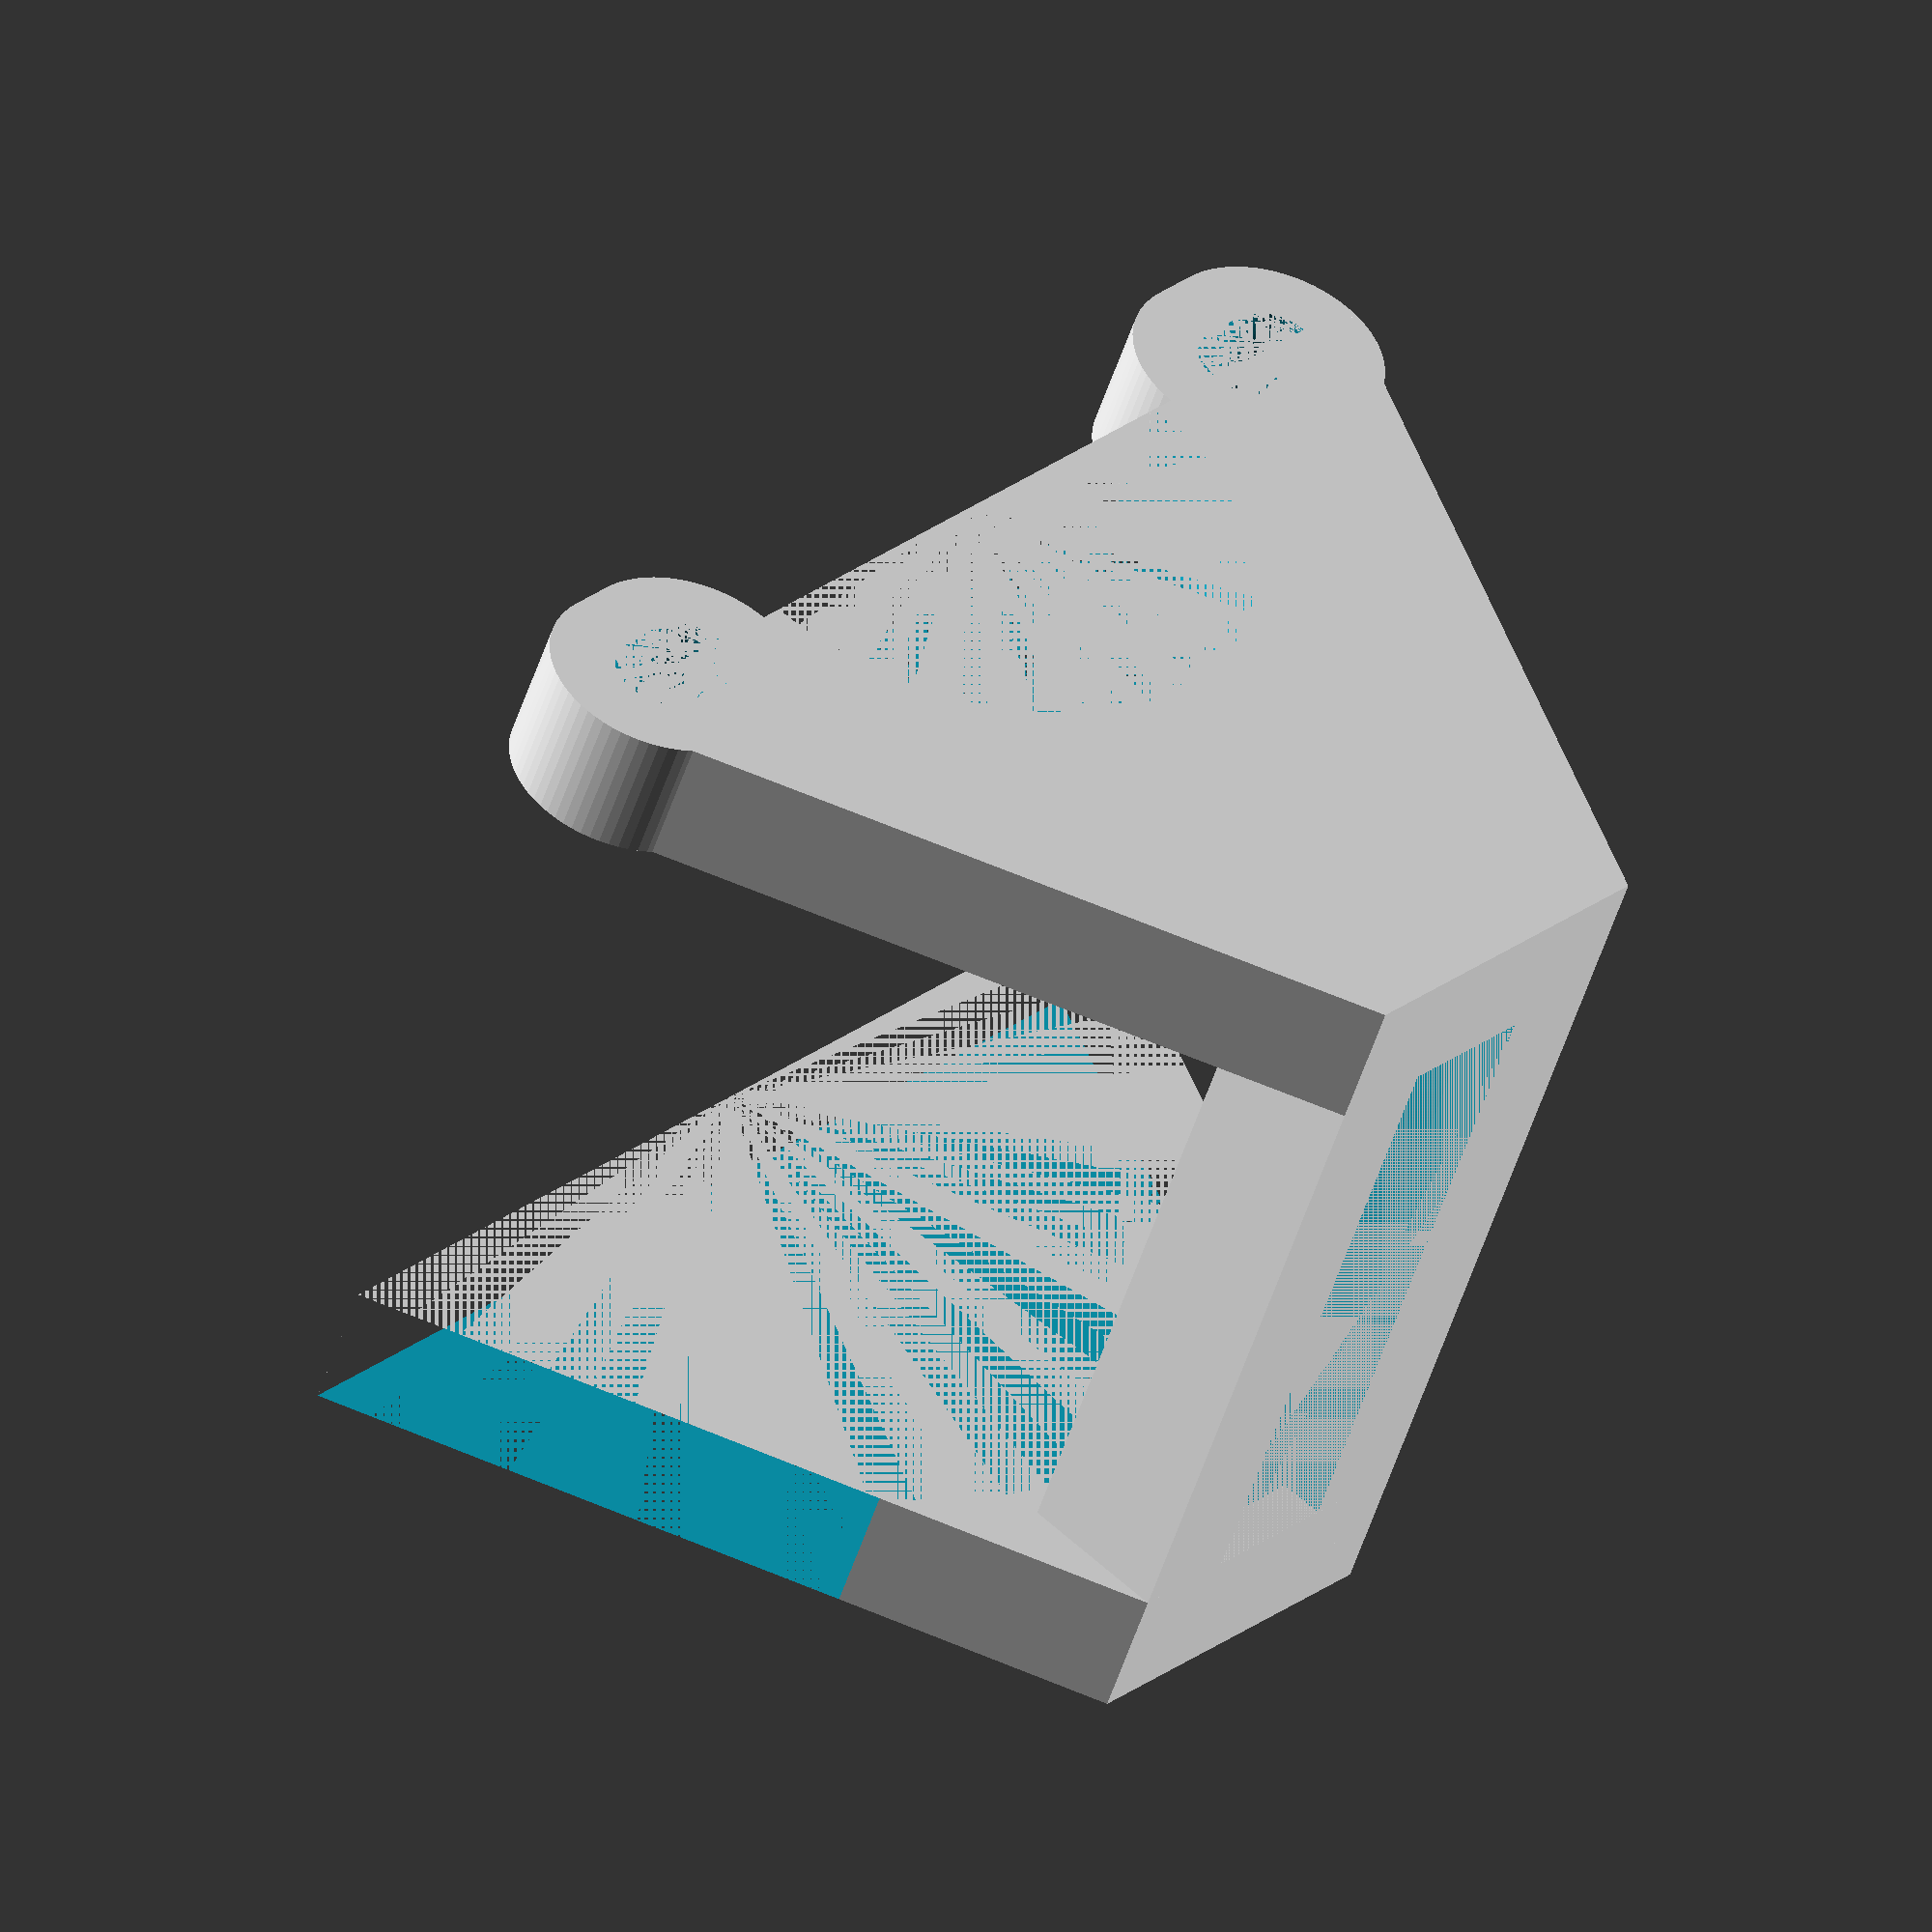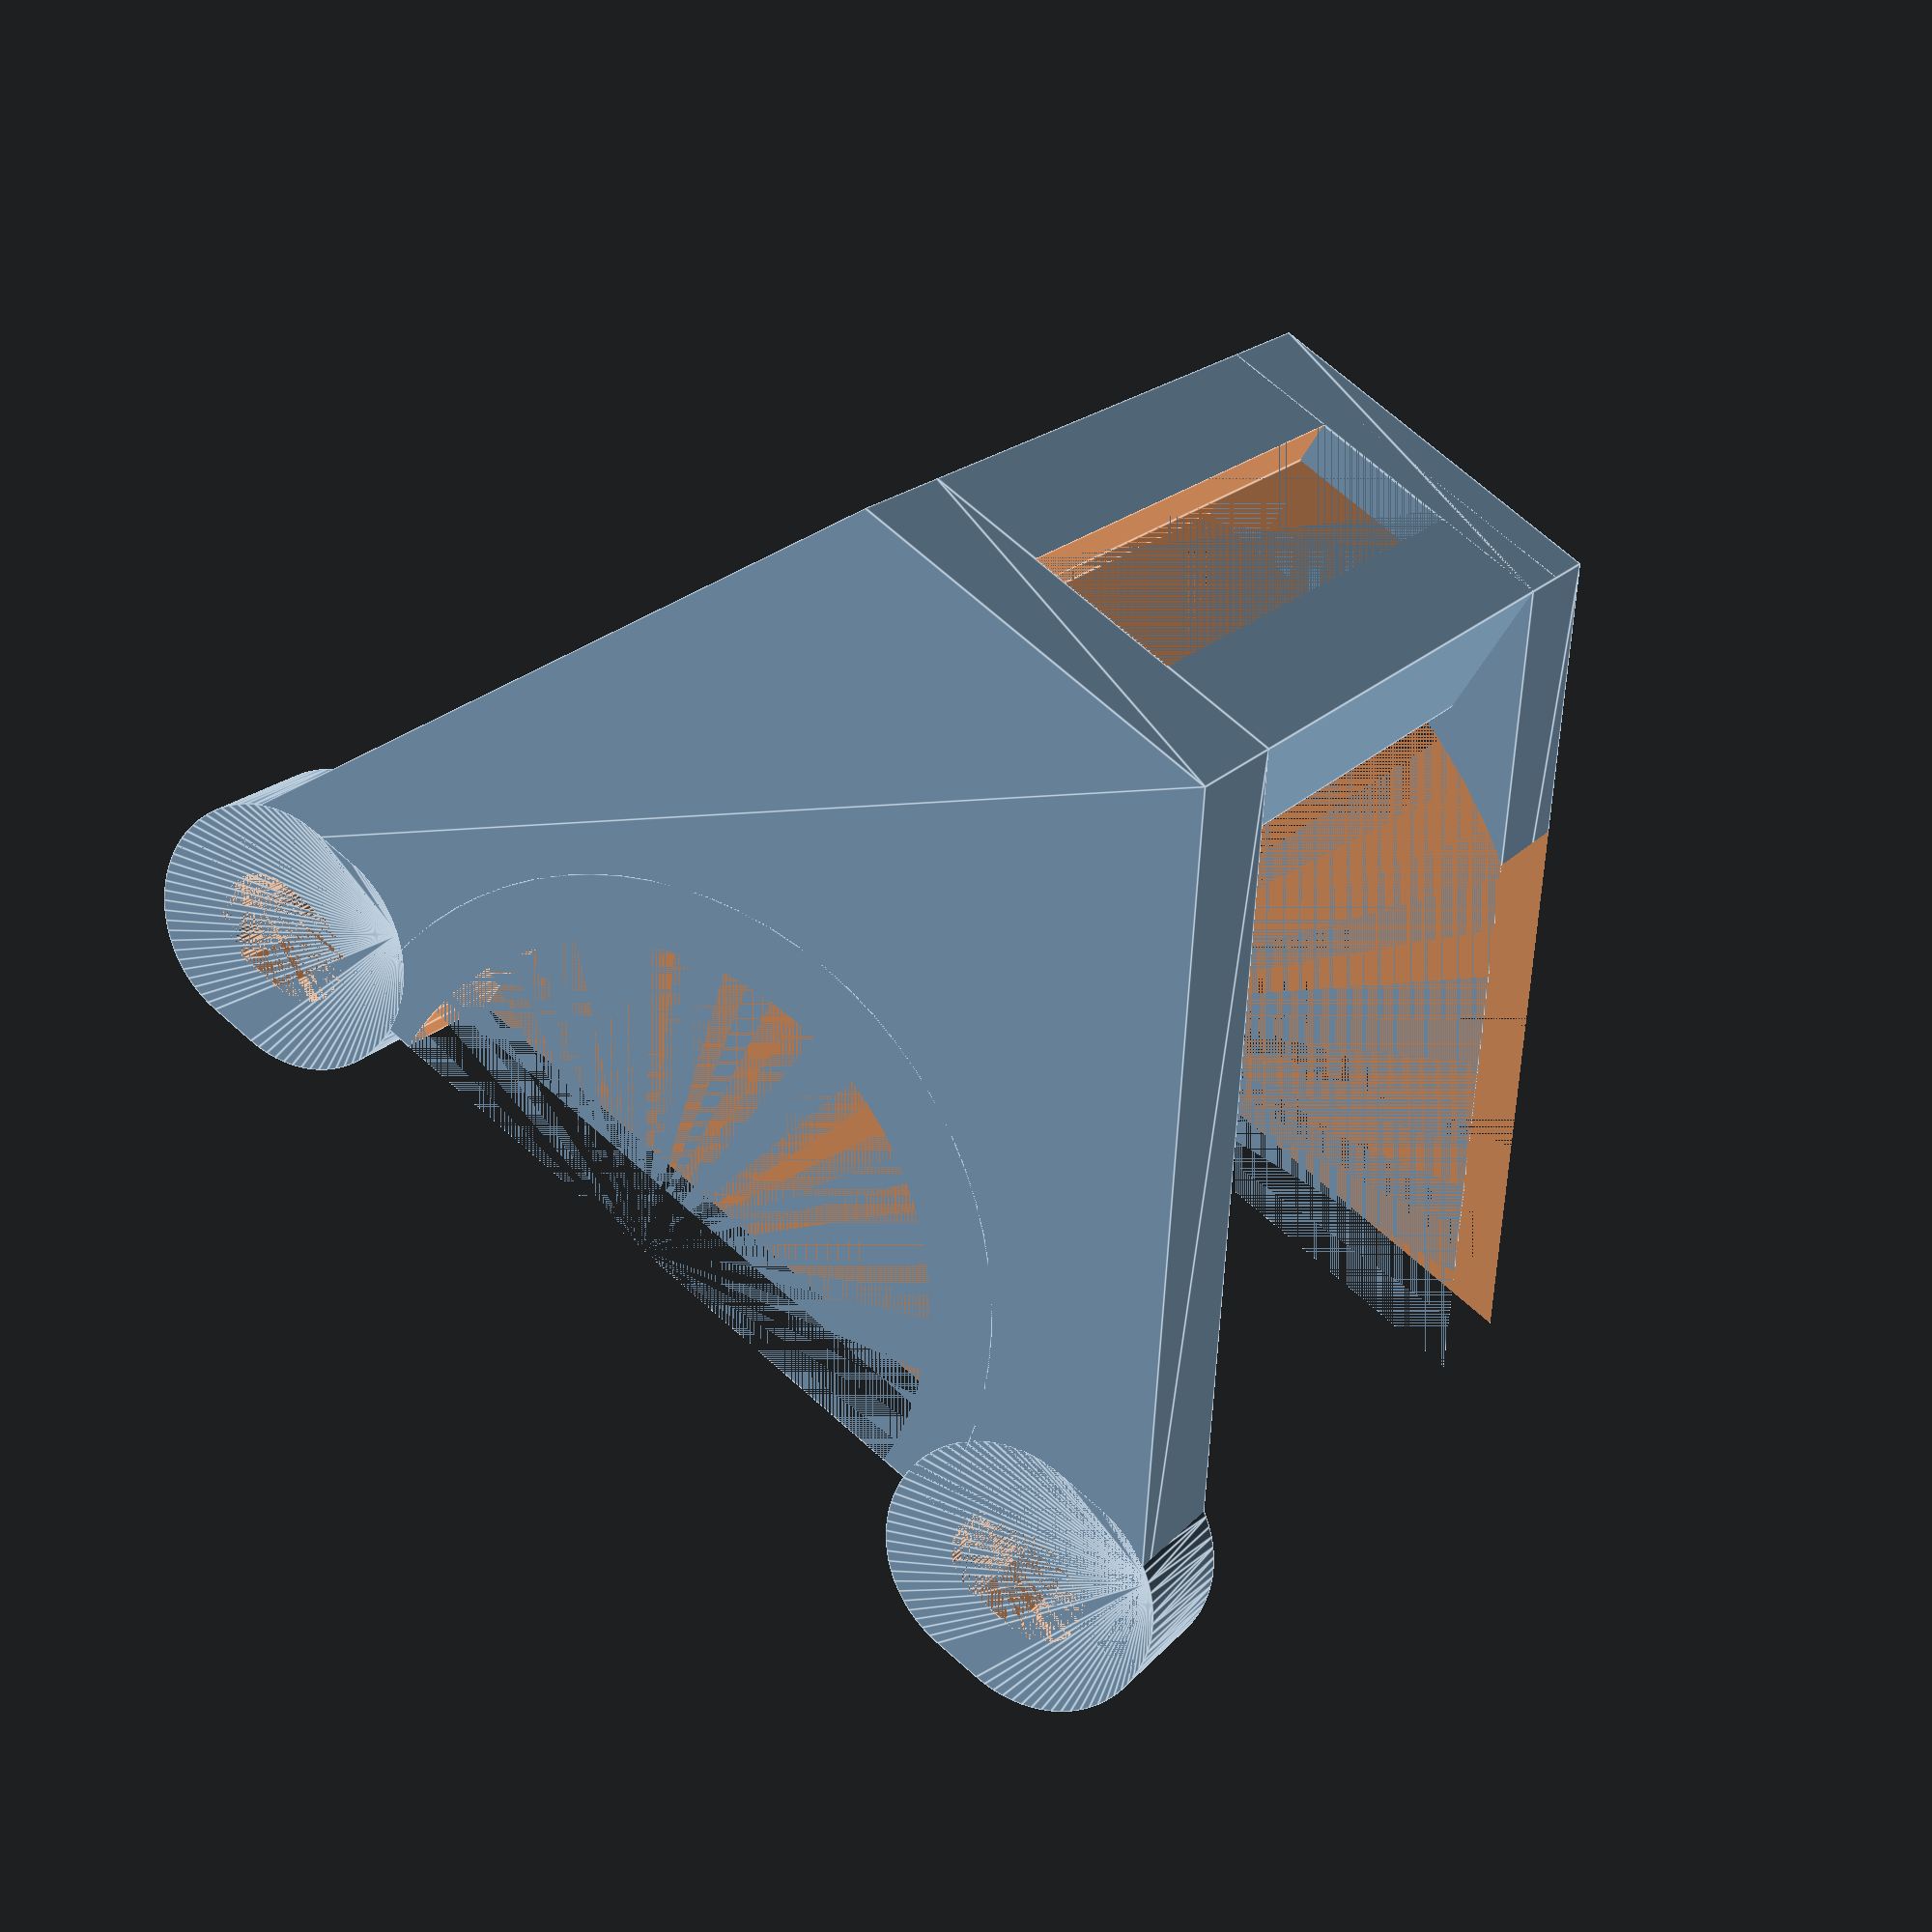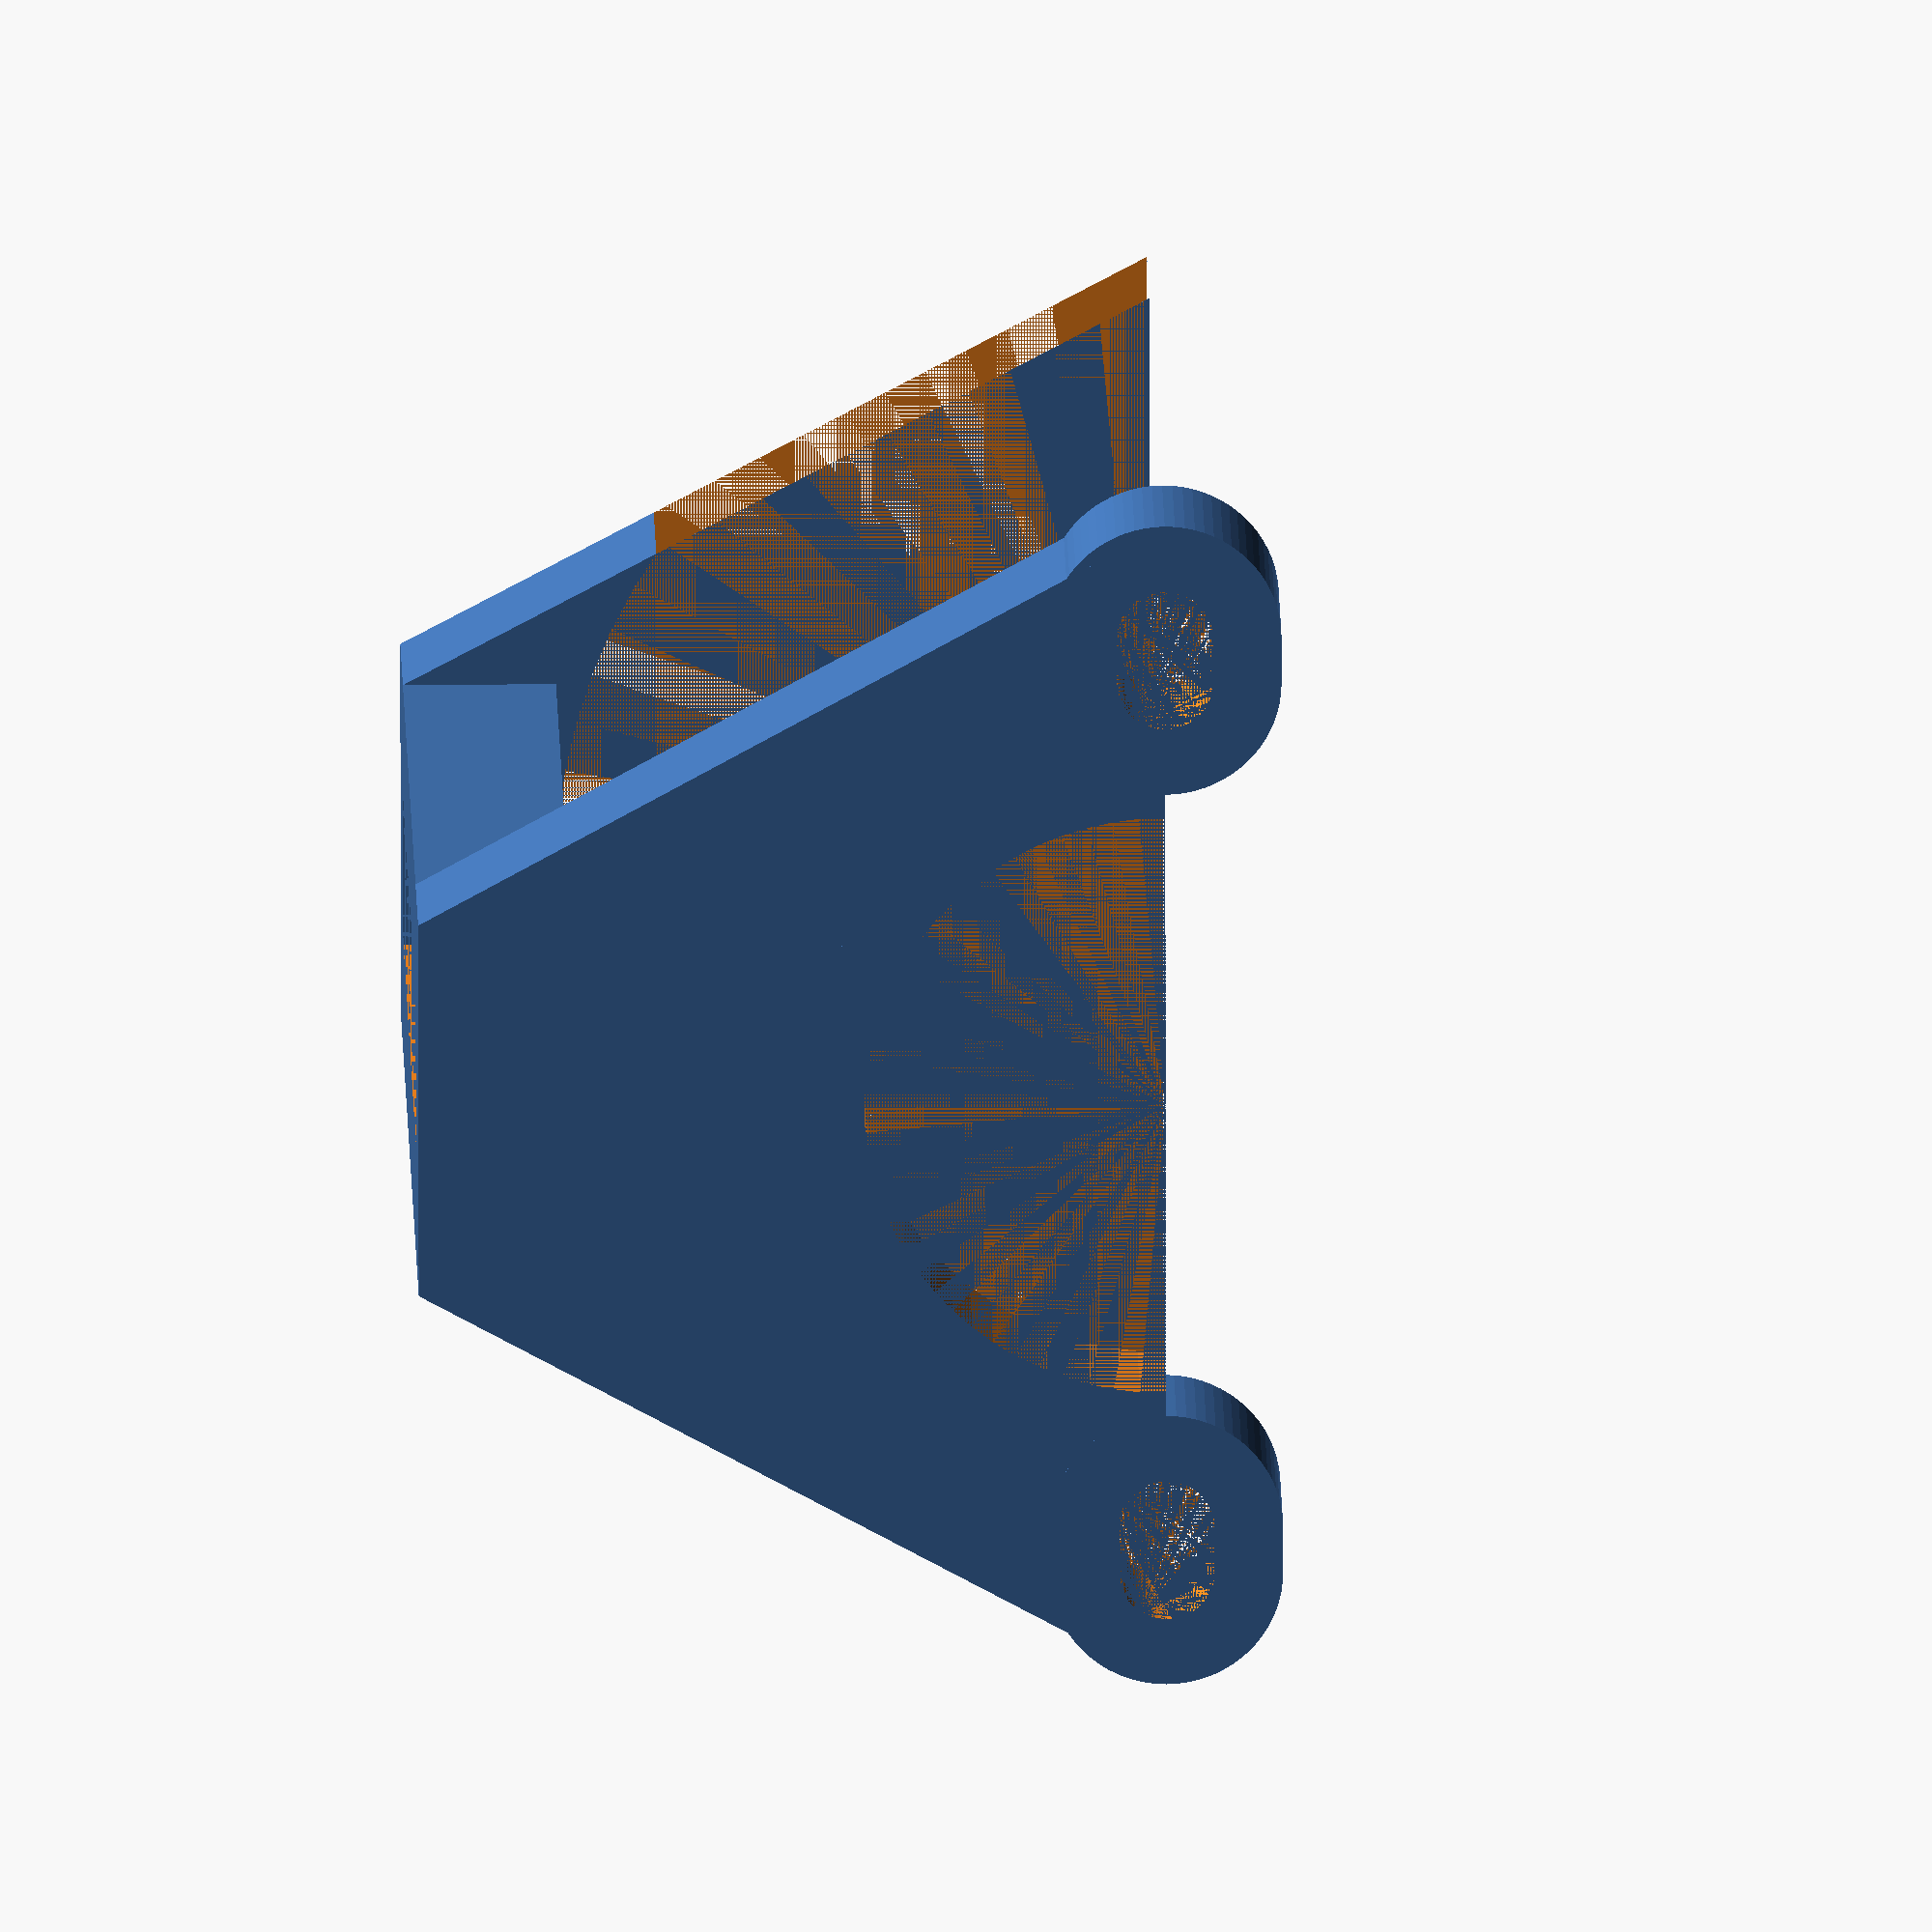
<openscad>
Gap = 0.2;
$fn = 72;

FrameToMotorAdapter();

module FrameToMotorAdapter() {
    Padding = 3.0;

    MotorInnerRadius = 13.0;
    MotorBraceRadius = MotorInnerRadius + Padding;

    SupportHeight = 6.0;
    MotorRadius = 26.0;

    HeadDiameter = 11.0;
    HeadHeight = 4.5 + Gap;

    ThreadDiameter = 6.6 + Gap; // I measured 6.2, but RodToBearingCoupling uses 6.5 for a snug fit
    ThreadHeight = 2.0;

    FrameAdapterWidth = HeadDiameter + 2*Padding;
    FrameAdapterLength = 32;
    FrameAdapterHeight = ThreadHeight + HeadHeight;

    BearingAdapterOffset = MotorRadius + FrameAdapterHeight; // Center of the rod
    BearingAdapterShift = 0;

    MountingNutOffset = 20.4;
    MountingNutRadius = 2.1; // actually 1.925, so 2.1 includes a gap

    ToTheSky = 50;

    union() {
        // Frame adapter
        difference() {
            cube([FrameAdapterLength, FrameAdapterWidth, FrameAdapterHeight]);

            // Volume of the nut head
            translate([0, Padding, ThreadHeight])
                cube([FrameAdapterLength, HeadDiameter, HeadHeight]);

            // Volume of the nut thread
            translate([0, Padding + (HeadDiameter - ThreadDiameter)/2, 0])
                cube([FrameAdapterLength, ThreadDiameter, ThreadHeight]);
        }

        // Motor housing adapter
        rotate([0, -90, 0])
        translate([BearingAdapterOffset, FrameAdapterWidth/2, -FrameAdapterLength])
        difference() {
            union()
            {
                // Resting arm
                translate([-BearingAdapterOffset/2, 0, 0])
                linear_extrude(height = SupportHeight, center = true)
                    polygon(points = [
                    [-BearingAdapterOffset/2, -FrameAdapterWidth/2],
                    [BearingAdapterOffset/2, -MotorRadius],
                    [BearingAdapterOffset/2, MotorRadius],
                    [-BearingAdapterOffset/2, FrameAdapterWidth/2],
                    ]);
            }
            union() {
                // Volume of motor housing
                cylinder(r = MotorRadius, h=SupportHeight, center=true);
            }
        }

        // Motor adapter
        rotate([0, -90, 0])
        translate([BearingAdapterOffset, FrameAdapterWidth/2, -BearingAdapterShift +SupportHeight/2])
        difference() {
            union()
            {
                // Bearing adapter
                difference()
                {
                    cylinder(r = MotorBraceRadius, h=SupportHeight, center=true);
                    // Remove top half (-Padding)
                    translate([-Padding, -ToTheSky/2, -ToTheSky/2])
                        cube([ToTheSky, ToTheSky, ToTheSky]);
                }
                
                // Connection to frame adapter
                translate([-BearingAdapterOffset/2, 0, 0])
                linear_extrude(height = SupportHeight, center = true)
                    polygon(points = [
                    [-BearingAdapterOffset/2, -FrameAdapterWidth/2],
                    [BearingAdapterOffset/2, -(MountingNutOffset+MountingNutRadius*1.5+Padding)],
                    [BearingAdapterOffset/2, (MountingNutOffset+MountingNutRadius*1.5+Padding)],
                    [-BearingAdapterOffset/2, FrameAdapterWidth/2],
                    ]);

                // Mounting nut support
                translate([0, MountingNutOffset, 0])
                hull()
                {
                    translate([0, -MountingNutRadius/2, 0])
                        cylinder(r = MountingNutRadius + Padding, h=SupportHeight, center=true);
                    translate([0, MountingNutRadius/2, 0])
                        cylinder(r = MountingNutRadius + Padding, h=SupportHeight, center=true);
                }
                translate([0, -MountingNutOffset, 0])
                hull()
                {
                    translate([0, -MountingNutRadius/2, 0])
                        cylinder(r = MountingNutRadius + Padding, h=SupportHeight, center=true);
                    translate([0, MountingNutRadius/2, 0])
                        cylinder(r = MountingNutRadius + Padding, h=SupportHeight, center=true);
                }
            }
            union() {
                // Volume of motor
                translate([0, 0, 0])
                    cylinder(r = MotorInnerRadius + Gap, h=SupportHeight, center=true);

                // Mounting nuts
                translate([0, MountingNutOffset, 0])
                hull()
                {
                    translate([0, -MountingNutRadius/2, 0])
                        cylinder(r = MountingNutRadius, h=SupportHeight, center=true);
                    translate([0, MountingNutRadius/2, 0])
                        cylinder(r = MountingNutRadius, h=SupportHeight, center=true);
                }
                    
                translate([0, -MountingNutOffset, 0])
                hull()
                {
                    translate([0, -MountingNutRadius/2, 0])
                        cylinder(r = MountingNutRadius, h=SupportHeight, center=true);
                    translate([0, MountingNutRadius/2, 0])
                        cylinder(r = MountingNutRadius, h=SupportHeight, center=true);
                }
            }
        }
    }
}

</openscad>
<views>
elev=121.4 azim=244.6 roll=46.2 proj=o view=wireframe
elev=236.0 azim=59.1 roll=28.9 proj=p view=edges
elev=337.4 azim=5.1 roll=268.9 proj=o view=wireframe
</views>
